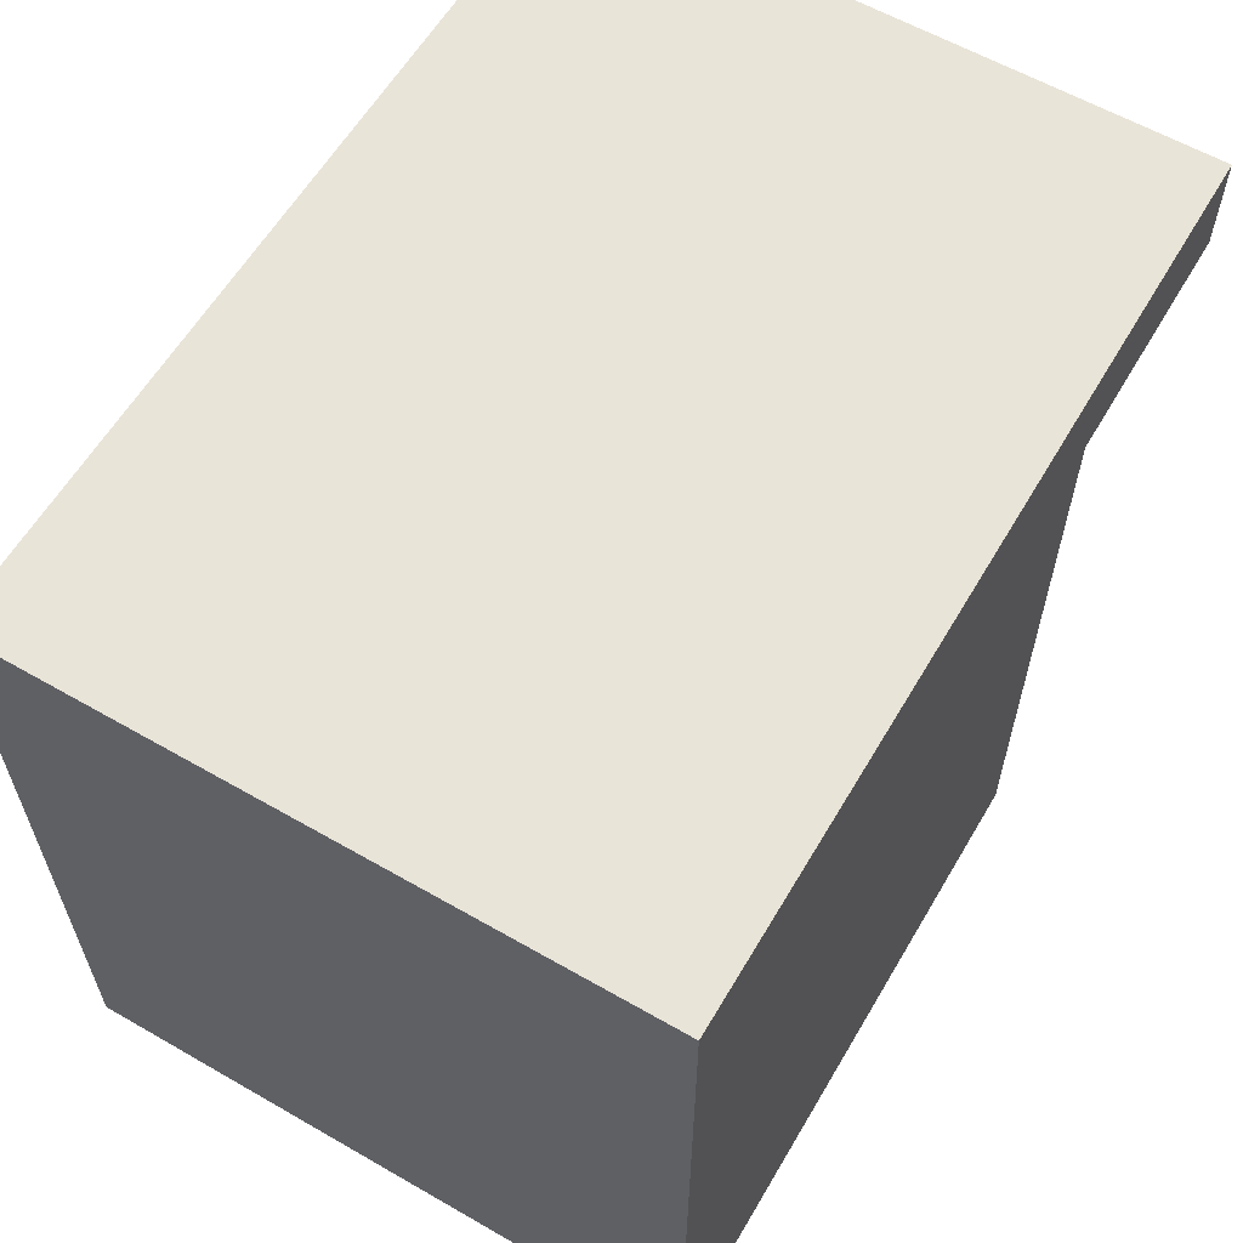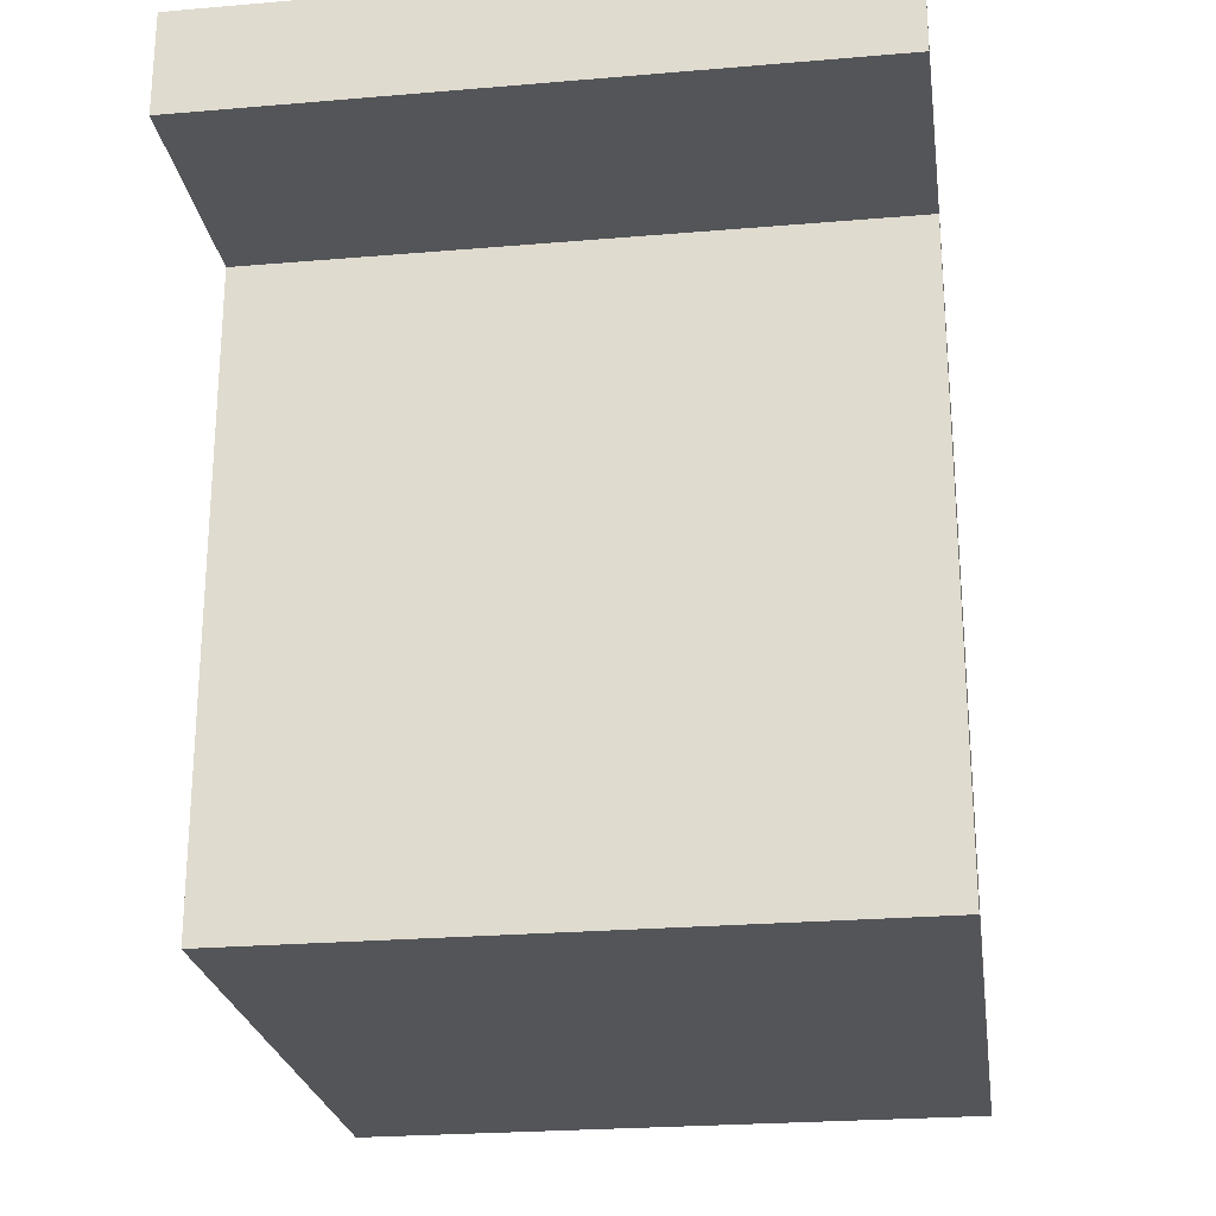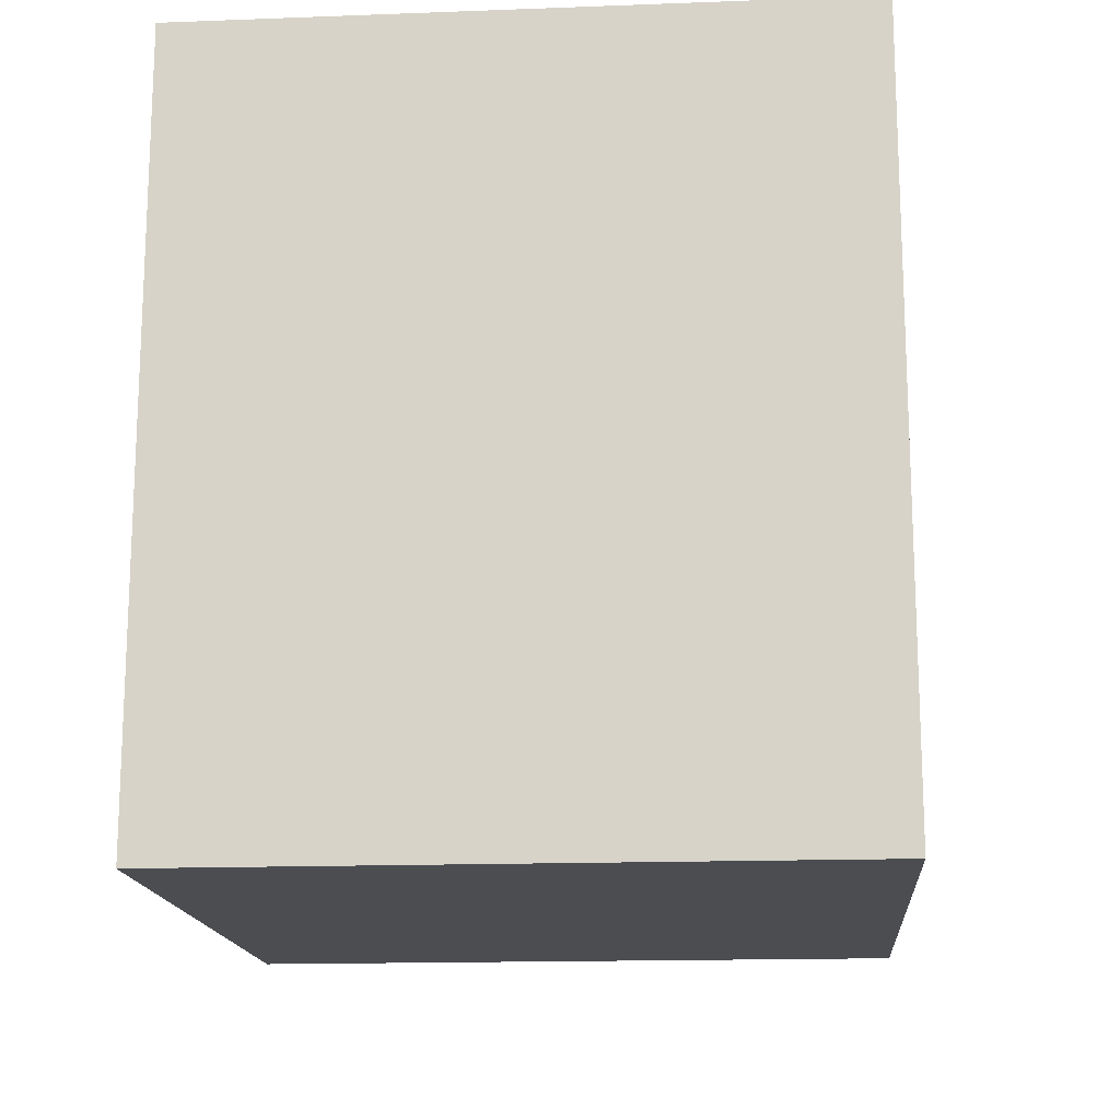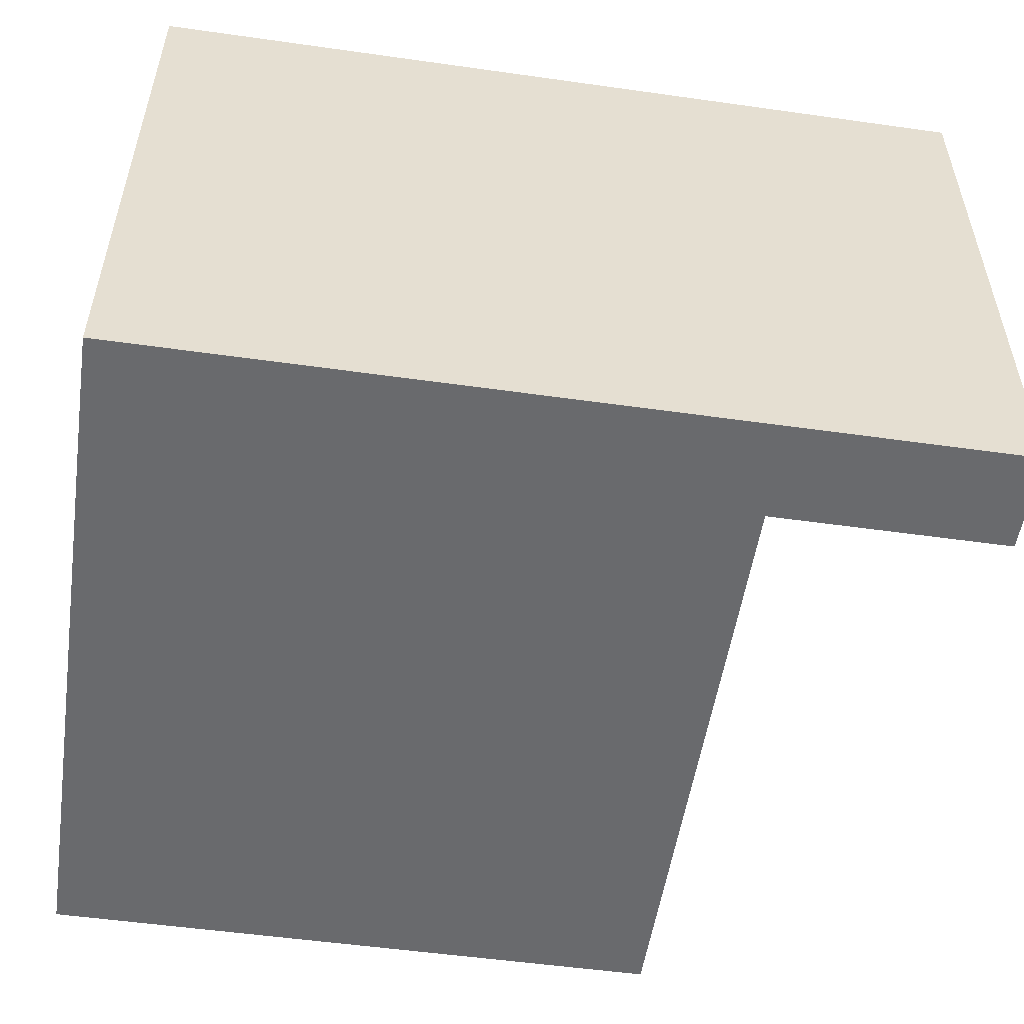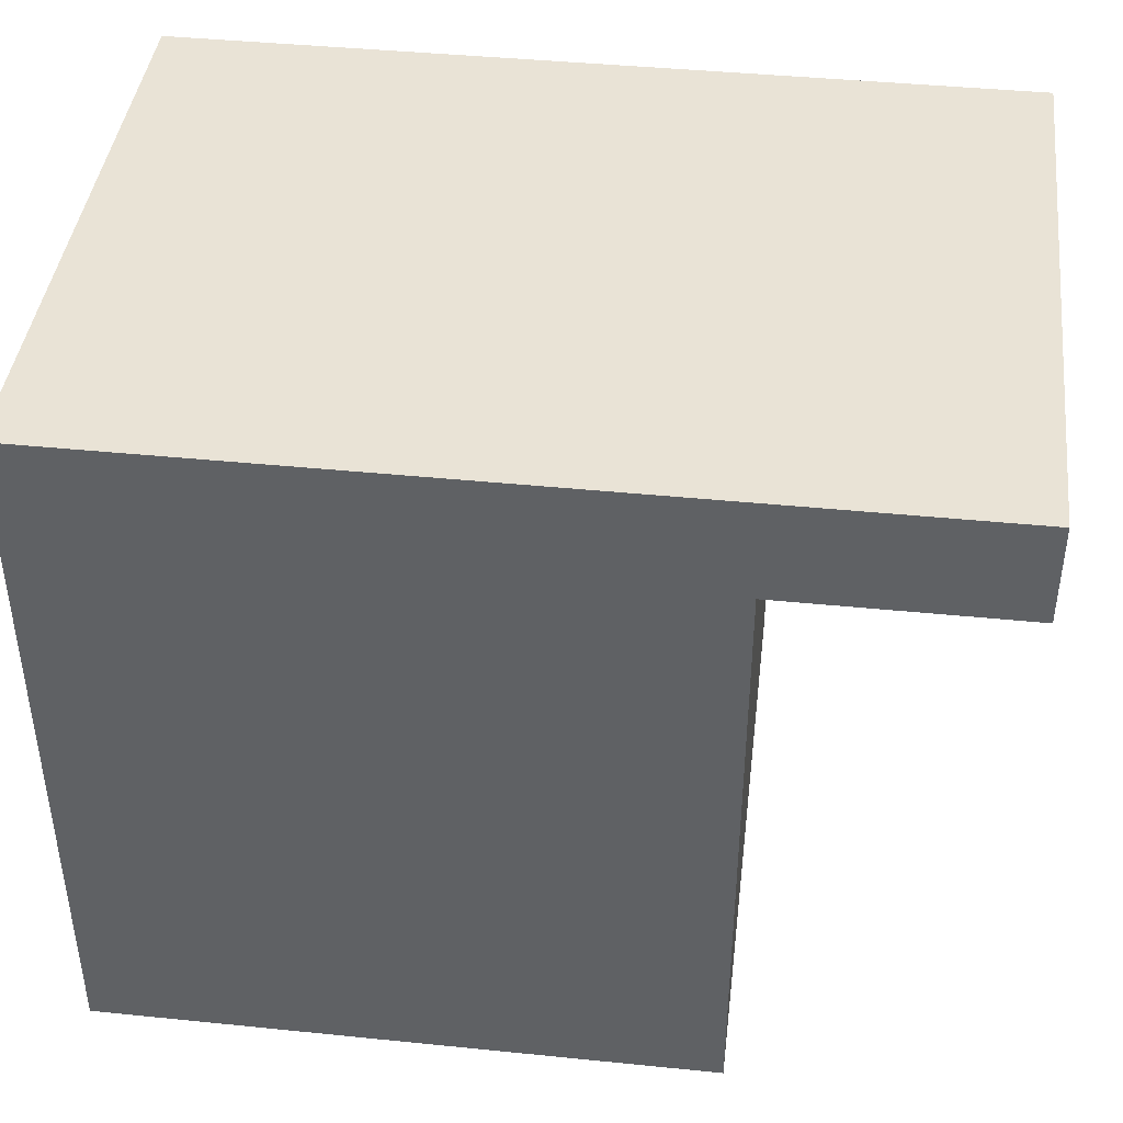
<metadata>
{"format":"obj","ext":"obj","renderer":"f3d","projection":"perspective","resolution":1024,"background":"white","views":[{"elev":60.4,"azim":120.4,"up":"+Y"},{"elev":-24.4,"azim":-82.0,"up":"+Y"},{"elev":-15.7,"azim":94.5,"up":"+Y"},{"elev":-53.1,"azim":171.4,"up":"+Z"},{"elev":42.2,"azim":-173.1,"up":"+Y"}]}
</metadata>
<code>
o Cube
v 1 1 -1
v 1 -1 -1
v 1 1 1
v 1 -1 1
v -1 1 -1
v -1 -1 -1
v -1 1 1
v -1 -1 1
v 1 1.324 -1
v 1 1.324 1
v -1 1.324 -1
v -1 1.324 1
v -1.753 1 -1
v -1.753 1 1
v -1.753 1.324 -1
v -1.753 1.324 1
f 5 9 1
f 3 8 4
f 7 6 8
f 2 8 6
f 1 4 2
f 5 2 6
f 11 10 9
f 3 12 7
f 12 14 7
f 1 10 3
f 14 15 13
f 7 13 5
f 5 15 11
f 11 16 12
f 5 11 9
f 3 7 8
f 7 5 6
f 2 4 8
f 1 3 4
f 5 1 2
f 11 12 10
f 3 10 12
f 12 16 14
f 1 9 10
f 14 16 15
f 7 14 13
f 5 13 15
f 11 15 16

</code>
